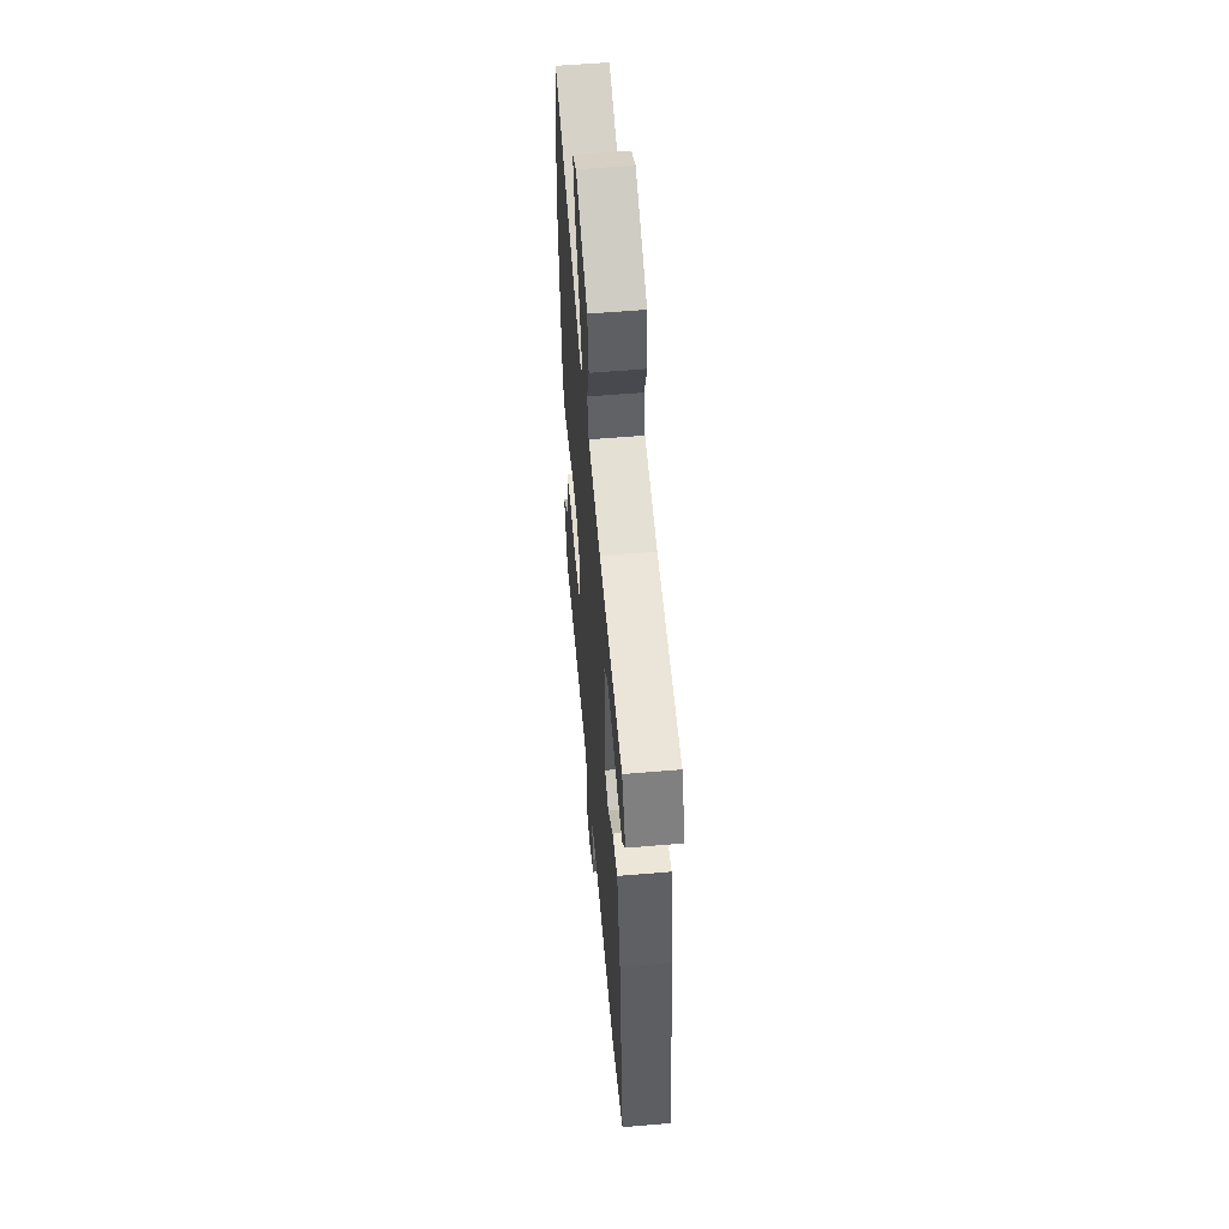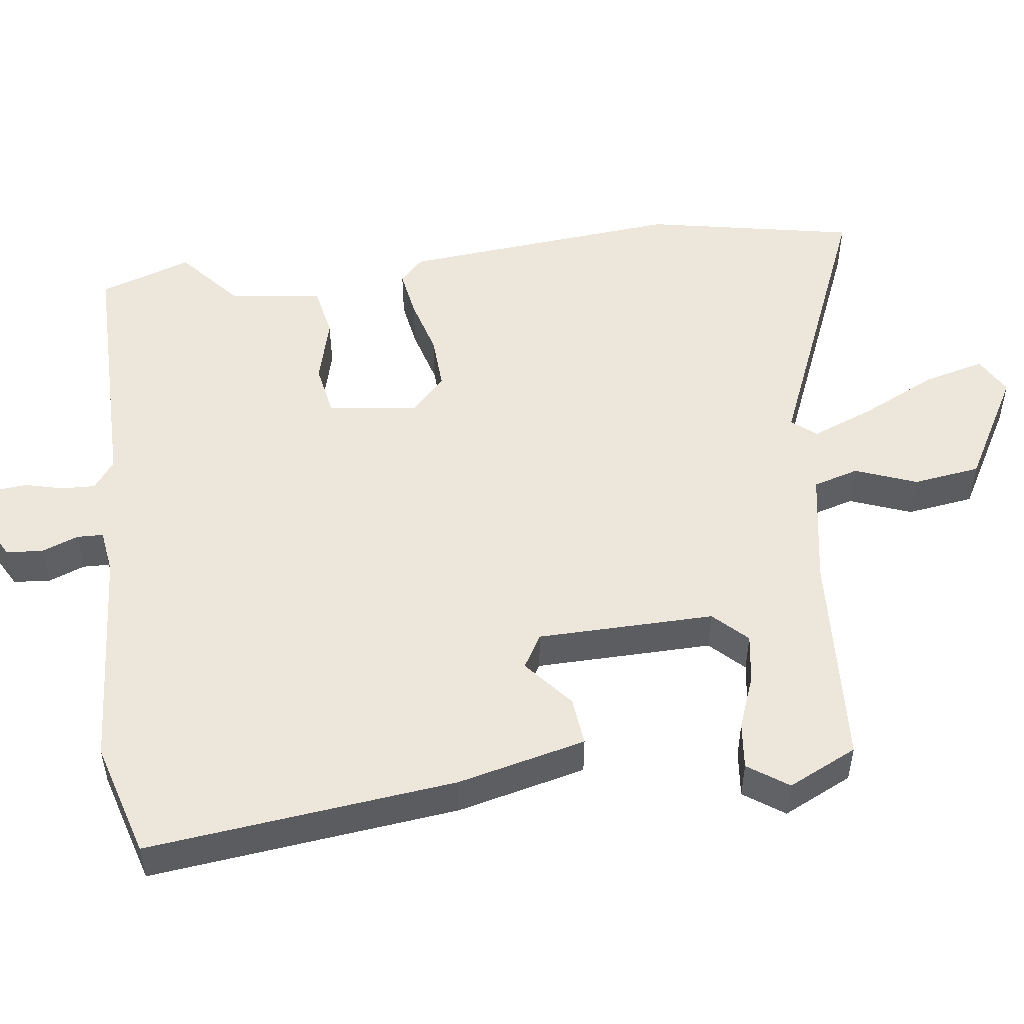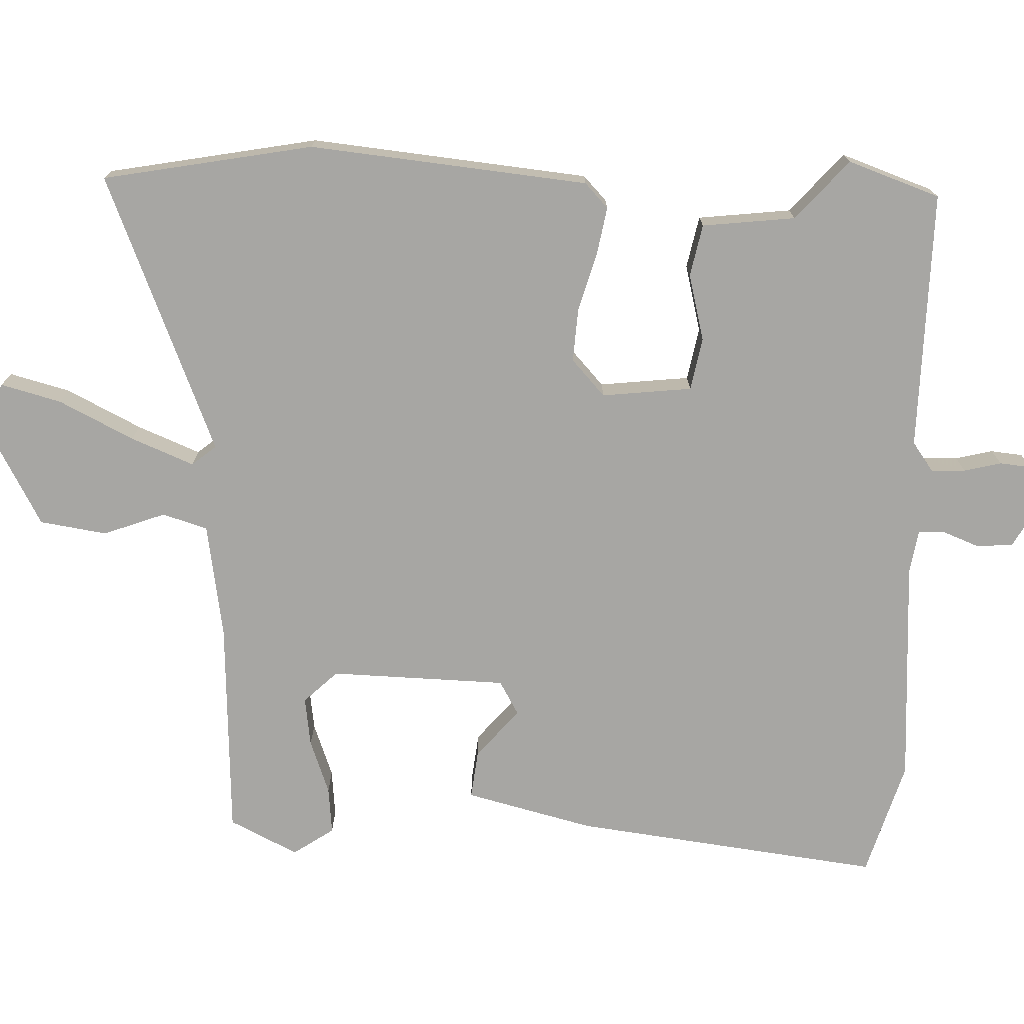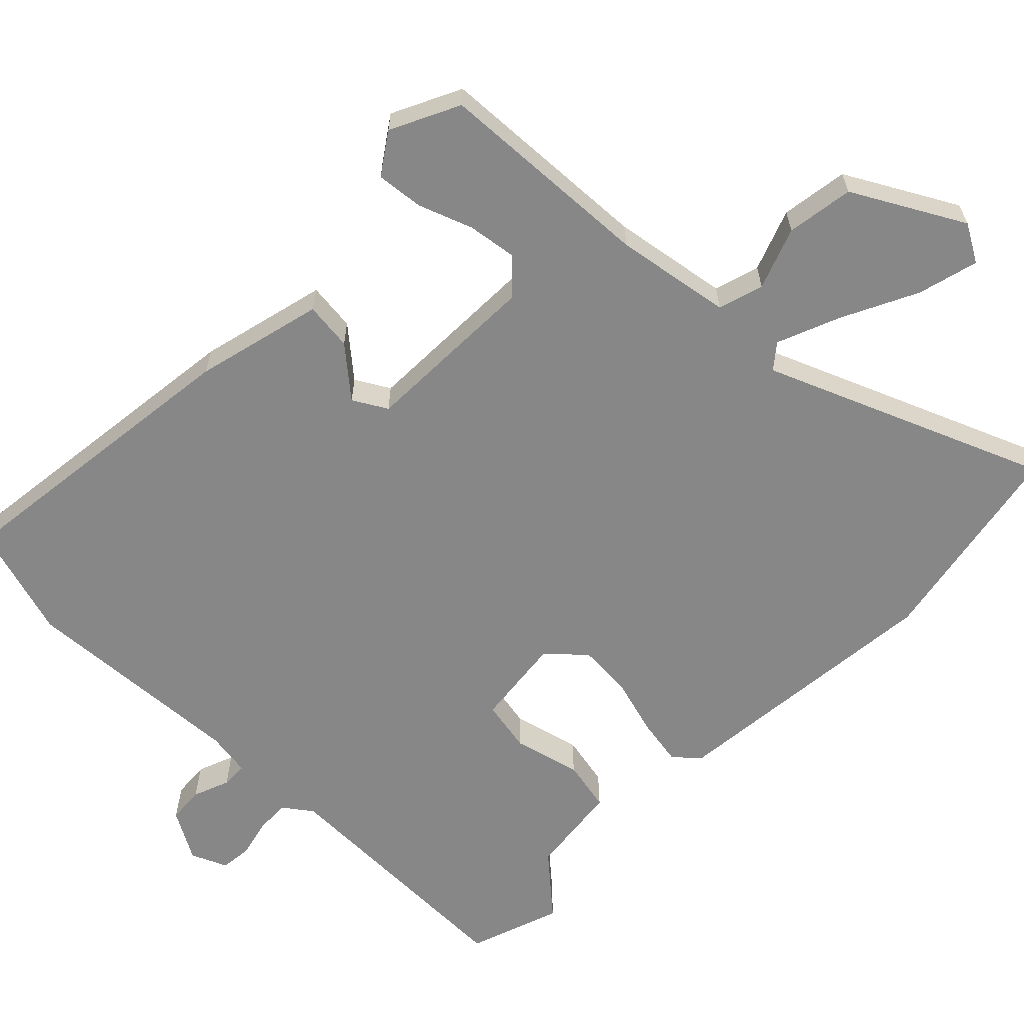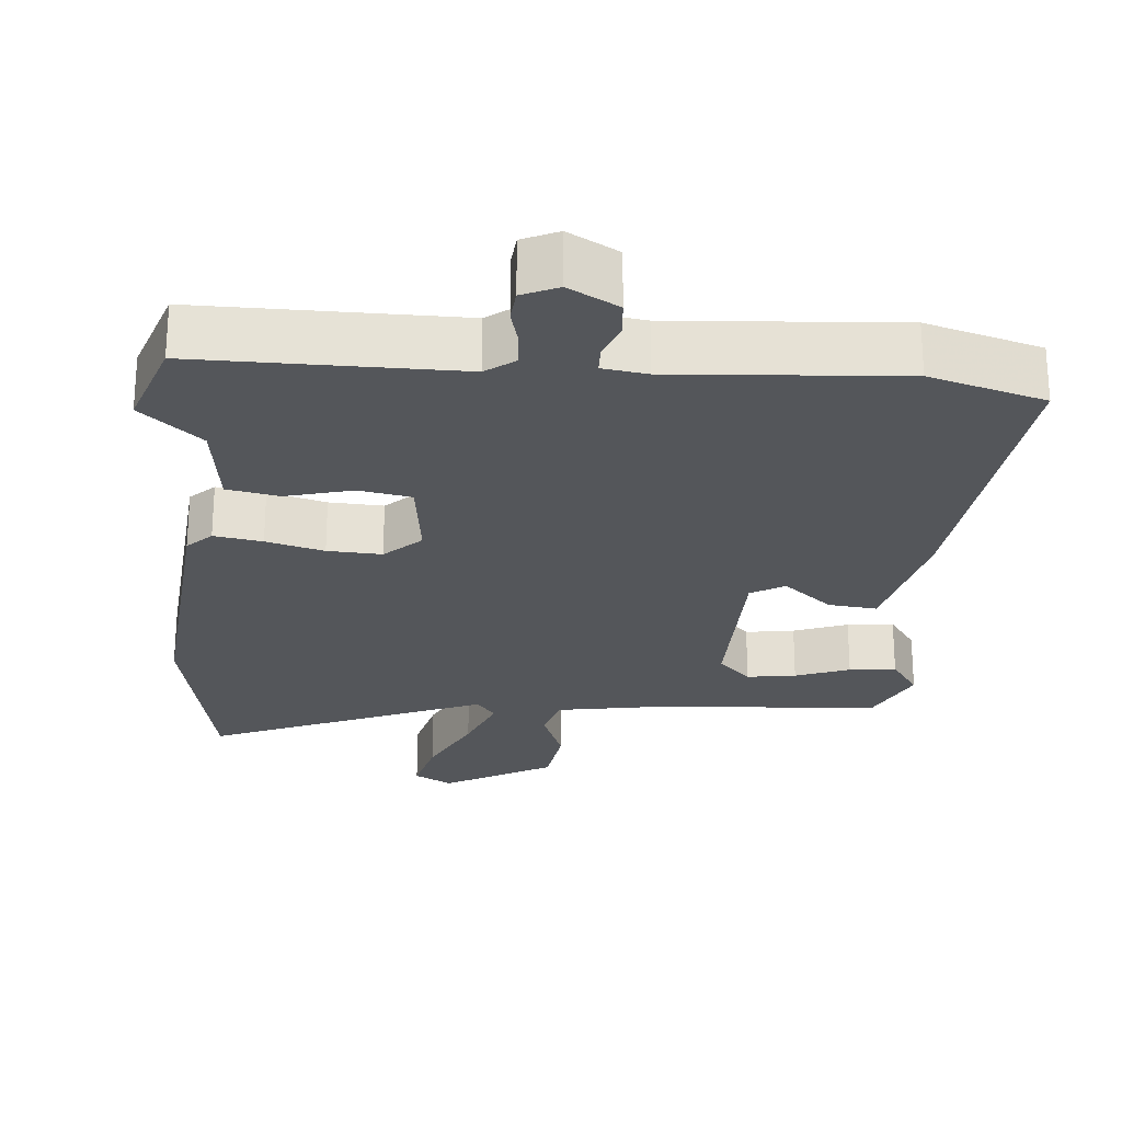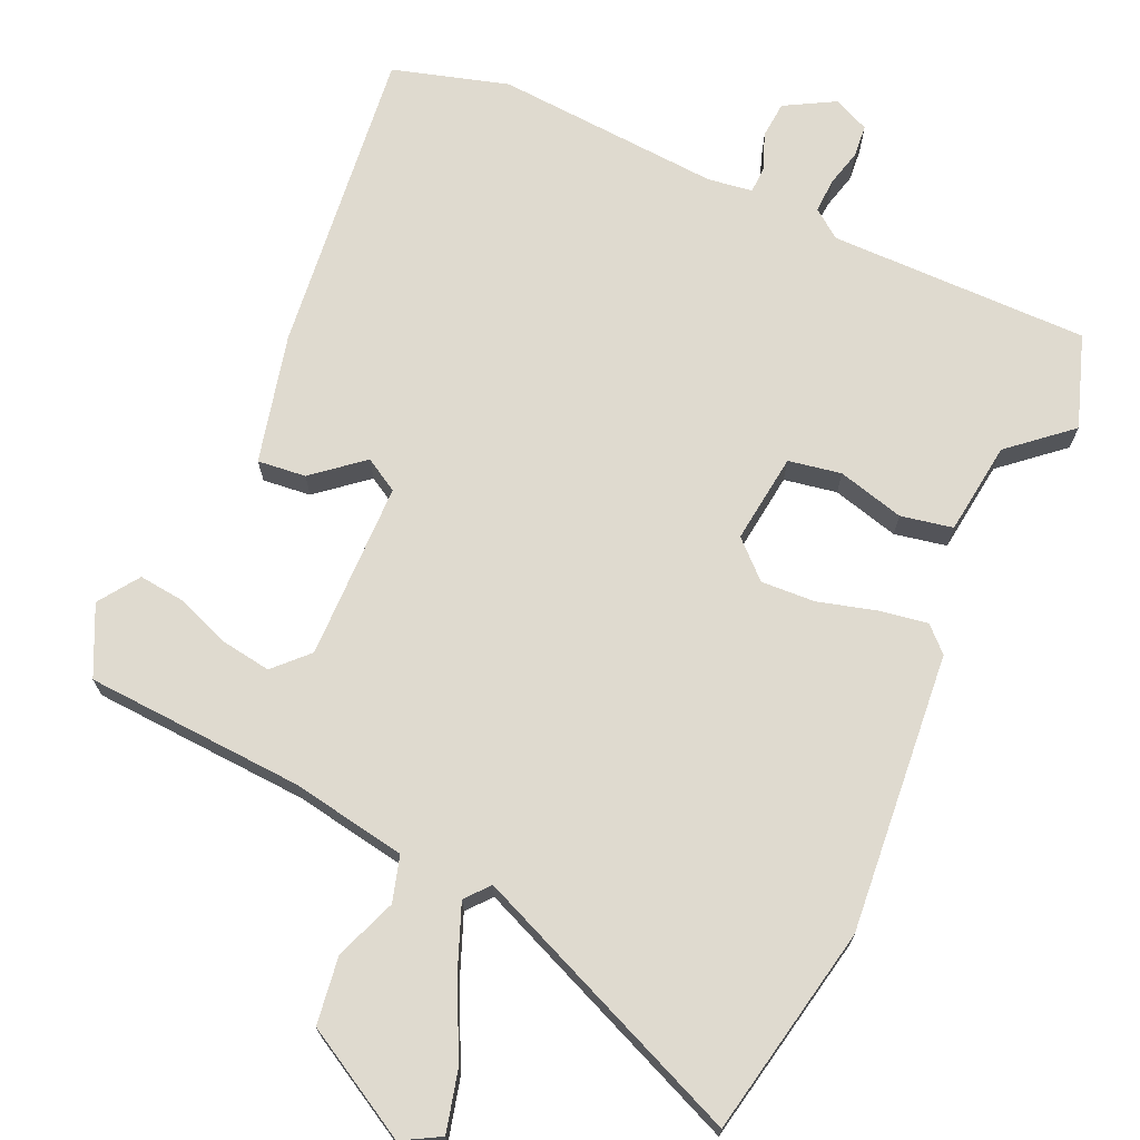
<metadata>
{"format":"obj","ext":"obj","renderer":"f3d","projection":"perspective","resolution":1024,"background":"white","views":[{"elev":55.9,"azim":-95.1,"up":"+Z"},{"elev":51.3,"azim":-97.4,"up":"+Y"},{"elev":-74.2,"azim":87.5,"up":"+Y"},{"elev":-62.6,"azim":-44.9,"up":"+Y"},{"elev":-25.1,"azim":175.3,"up":"+Y"},{"elev":70.9,"azim":24.3,"up":"+Y"}]}
</metadata>
<code>
v -0.36 0.07 -0.541
v -0.517 0.07 -0.495
v -0.469 0.07 -0.073
v -0.427 0.07 0.102
v -0.361 0.07 0.095
v -0.294 0.07 0.039
v -0.248 0.07 0.066
v -0.244 0.07 0.308
v -0.288 0.07 0.353
v -0.355 0.07 0.343
v -0.429 0.07 0.315
v -0.493 0.07 0.308
v -0.531 0.07 0.363
v -0.486 0.07 0.457
v -0.188 0.07 0.474
v -0.03 0.07 0.501
v -0.012 0.07 0.563
v -0.044 0.07 0.647
v -0.031 0.07 0.739
v 0.118 0.07 0.823
v 0.17 0.07 0.794
v 0.149 0.07 0.711
v 0.099 0.07 0.608
v 0.065 0.07 0.522
v 0.092 0.07 0.489
v 0.471 0.07 0.648
v 0.527 0.07 0.361
v 0.493 0.07 -0.021
v 0.46 0.07 -0.053
v 0.394 0.07 -0.042
v 0.315 0.07 -0.02
v 0.241 0.07 -0.016
v 0.192 0.07 -0.062
v 0.207 0.07 -0.185
v 0.279 0.07 -0.198
v 0.37 0.07 -0.174
v 0.441 0.07 -0.188
v 0.457 0.07 -0.315
v 0.539 0.07 -0.386
v 0.496 0.07 -0.512
v 0.141 0.07 -0.51
v 0.102 0.07 -0.539
v 0.104 0.07 -0.586
v 0.117 0.07 -0.637
v 0.113 0.07 -0.681
v 0.064 0.07 -0.703
v -0.004 0.07 -0.665
v -0.008 0.07 -0.615
v 0.011 0.07 -0.565
v 0.01 0.07 -0.529
v -0.051 0.07 -0.52
v -0.36 0 -0.541
v -0.517 0 -0.495
v -0.469 0 -0.073
v -0.427 0 0.102
v -0.361 0 0.095
v -0.294 0 0.039
v -0.248 0 0.066
v -0.244 0 0.308
v -0.288 0 0.353
v -0.355 0 0.343
v -0.429 0 0.315
v -0.493 0 0.308
v -0.531 0 0.363
v -0.486 0 0.457
v -0.188 0 0.474
v -0.03 0 0.501
v -0.012 0 0.563
v -0.044 0 0.647
v -0.031 0 0.739
v 0.118 0 0.823
v 0.17 0 0.794
v 0.149 0 0.711
v 0.099 0 0.608
v 0.065 0 0.522
v 0.092 0 0.489
v 0.471 0 0.648
v 0.527 0 0.361
v 0.493 0 -0.021
v 0.46 0 -0.053
v 0.394 0 -0.042
v 0.315 0 -0.02
v 0.241 0 -0.016
v 0.192 0 -0.062
v 0.207 0 -0.185
v 0.279 0 -0.198
v 0.37 0 -0.174
v 0.441 0 -0.188
v 0.457 0 -0.315
v 0.539 0 -0.386
v 0.496 0 -0.512
v 0.141 0 -0.51
v 0.102 0 -0.539
v 0.104 0 -0.586
v 0.117 0 -0.637
v 0.113 0 -0.681
v 0.064 0 -0.703
v -0.004 0 -0.665
v -0.008 0 -0.615
v 0.011 0 -0.565
v 0.01 0 -0.529
v -0.051 0 -0.52
f 47 48 49
f 46 47 49
f 45 46 49
f 44 45 49
f 43 44 49
f 42 43 49 50
f 41 42 50 51
f 38 39 40 41
f 38 41 51
f 37 38 51
f 36 37 51
f 35 36 51
f 29 30 31
f 28 29 31
f 27 28 31
f 26 27 31
f 25 26 31
f 25 31 32
f 24 25 32 33
f 21 22 23
f 20 21 23
f 19 20 23
f 18 19 23
f 17 18 23
f 16 17 23 24
f 13 14 15
f 12 13 15
f 11 12 15
f 10 11 15
f 9 10 15 16
f 16 24 33
f 9 16 33
f 8 9 33
f 4 5 6
f 3 4 6
f 2 3 6
f 1 2 6
f 51 1 6
f 51 6 7
f 34 35 51
f 33 34 51
f 8 33 51
f 7 8 51
f 100 99 98
f 100 98 97
f 100 97 96
f 100 96 95
f 100 95 94
f 101 100 94 93
f 102 101 93 92
f 92 91 90 89
f 102 92 89
f 102 89 88
f 102 88 87
f 102 87 86
f 82 81 80
f 82 80 79
f 82 79 78
f 82 78 77
f 82 77 76
f 83 82 76
f 84 83 76 75
f 74 73 72
f 74 72 71
f 74 71 70
f 74 70 69
f 74 69 68
f 75 74 68 67
f 66 65 64
f 66 64 63
f 66 63 62
f 66 62 61
f 67 66 61 60
f 84 75 67
f 84 67 60
f 84 60 59
f 57 56 55
f 57 55 54
f 57 54 53
f 57 53 52
f 57 52 102
f 58 57 102
f 102 86 85
f 102 85 84
f 102 84 59
f 102 59 58
f 1 52 53 2
f 2 53 54 3
f 3 54 55 4
f 4 55 56 5
f 5 56 57 6
f 6 57 58 7
f 7 58 59 8
f 8 59 60 9
f 9 60 61 10
f 10 61 62 11
f 11 62 63 12
f 12 63 64 13
f 13 64 65 14
f 14 65 66 15
f 15 66 67 16
f 16 67 68 17
f 17 68 69 18
f 18 69 70 19
f 19 70 71 20
f 20 71 72 21
f 21 72 73 22
f 22 73 74 23
f 23 74 75 24
f 24 75 76 25
f 25 76 77 26
f 26 77 78 27
f 27 78 79 28
f 28 79 80 29
f 29 80 81 30
f 30 81 82 31
f 31 82 83 32
f 32 83 84 33
f 33 84 85 34
f 34 85 86 35
f 35 86 87 36
f 36 87 88 37
f 37 88 89 38
f 38 89 90 39
f 39 90 91 40
f 40 91 92 41
f 41 92 93 42
f 42 93 94 43
f 43 94 95 44
f 44 95 96 45
f 45 96 97 46
f 46 97 98 47
f 47 98 99 48
f 48 99 100 49
f 49 100 101 50
f 50 101 102 51
f 51 102 52 1

</code>
